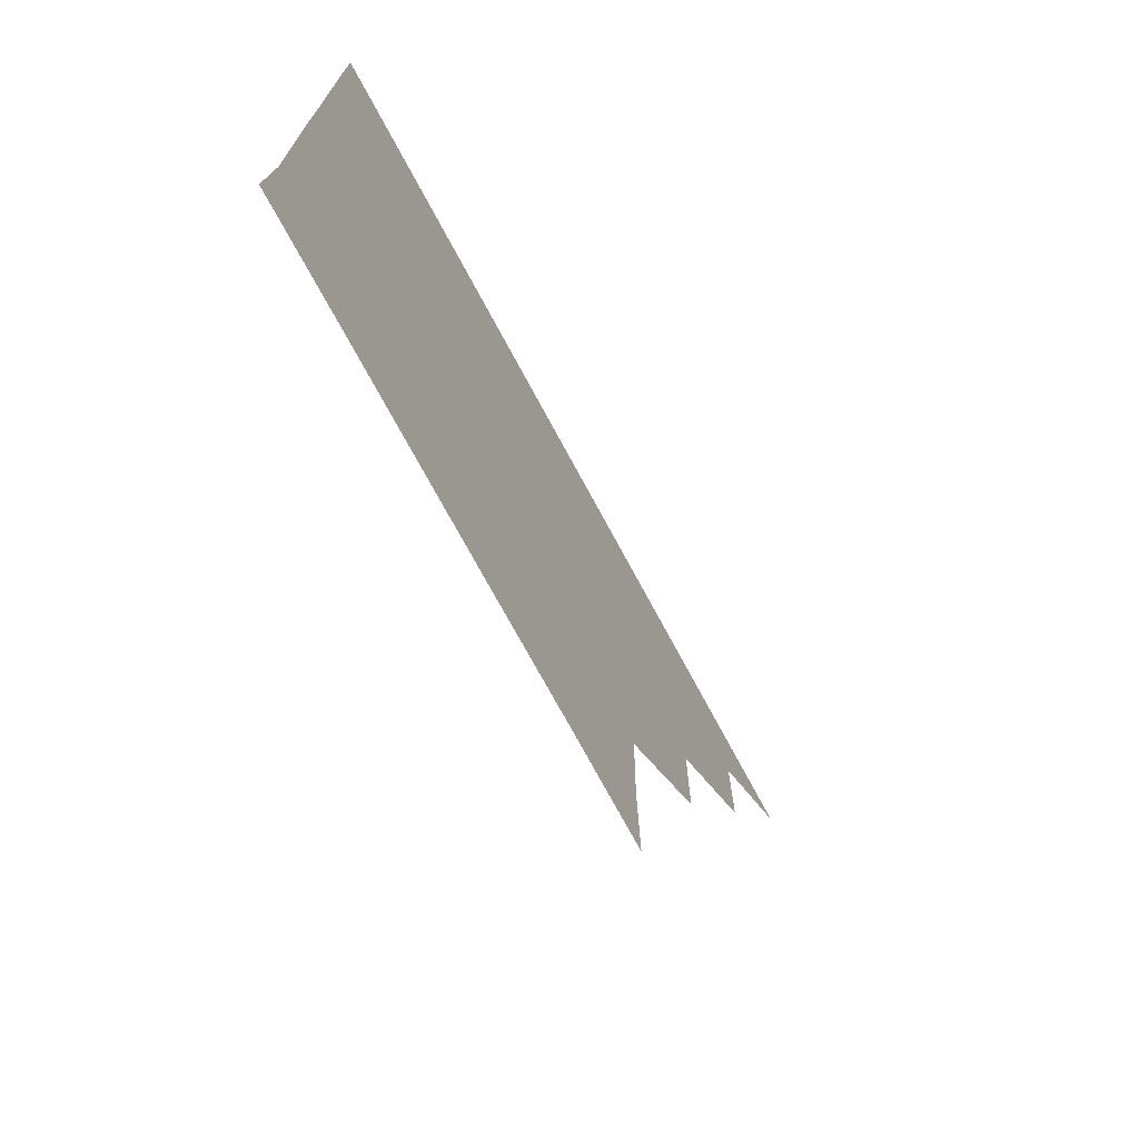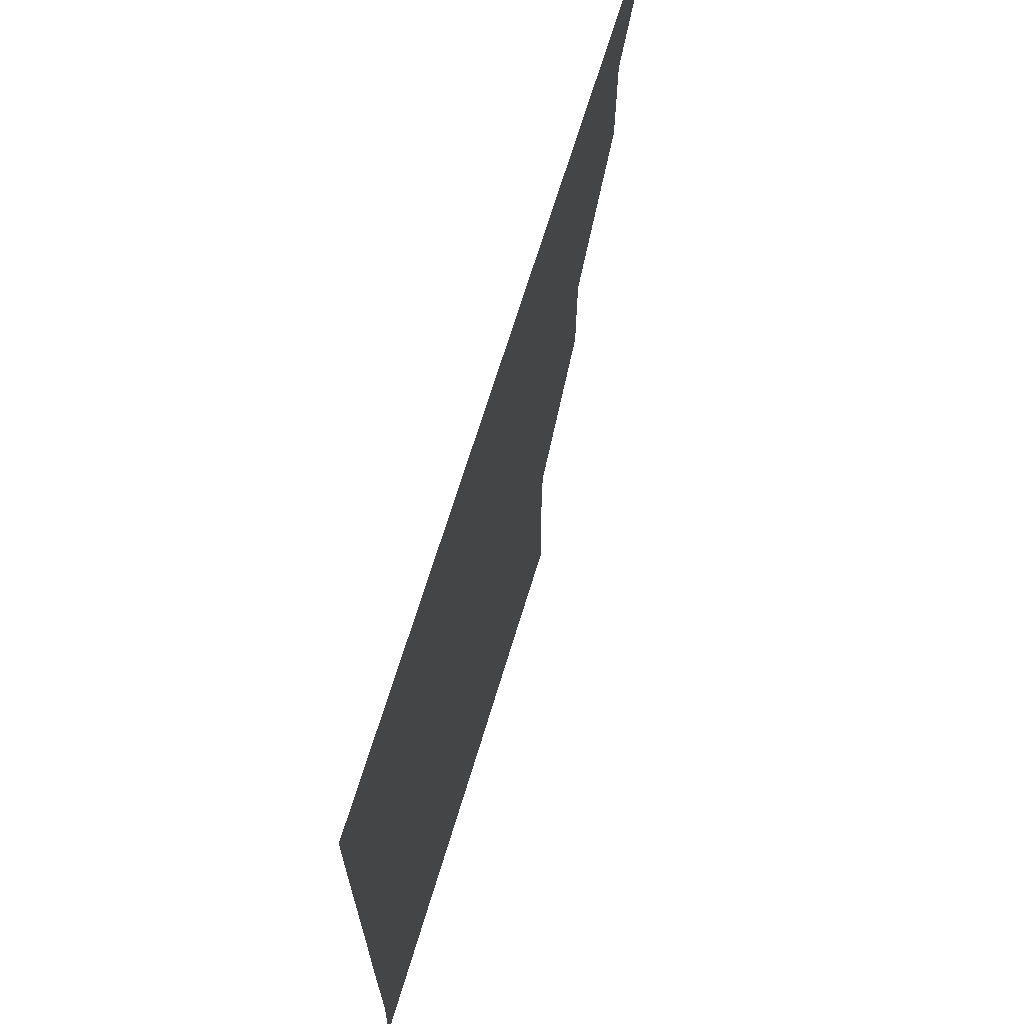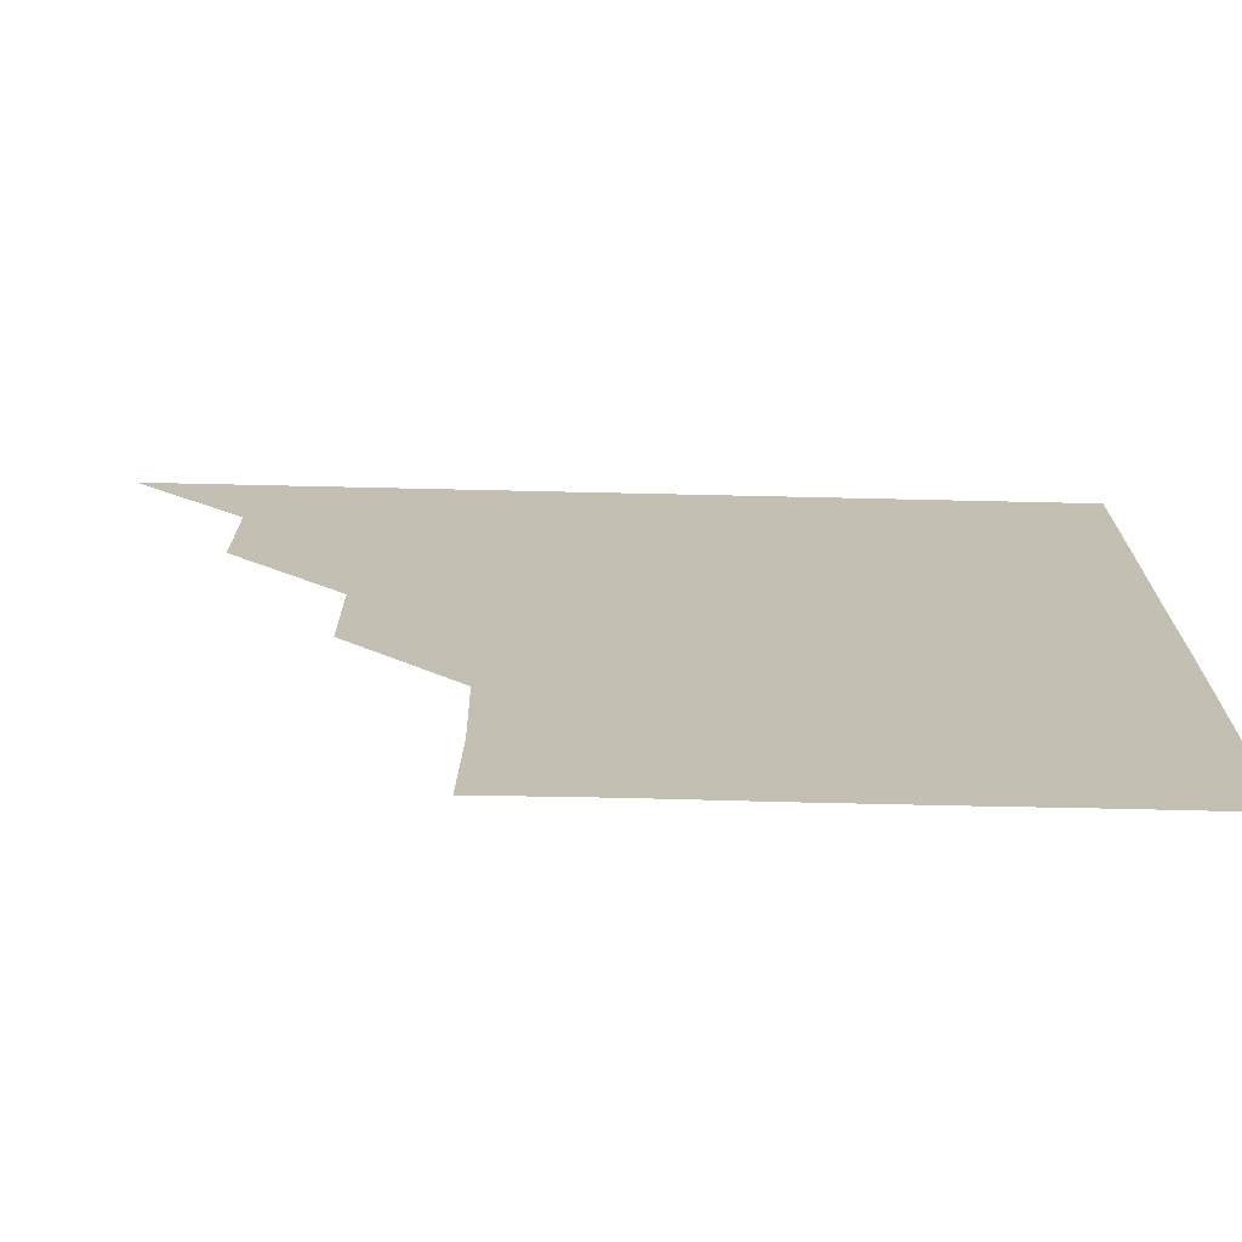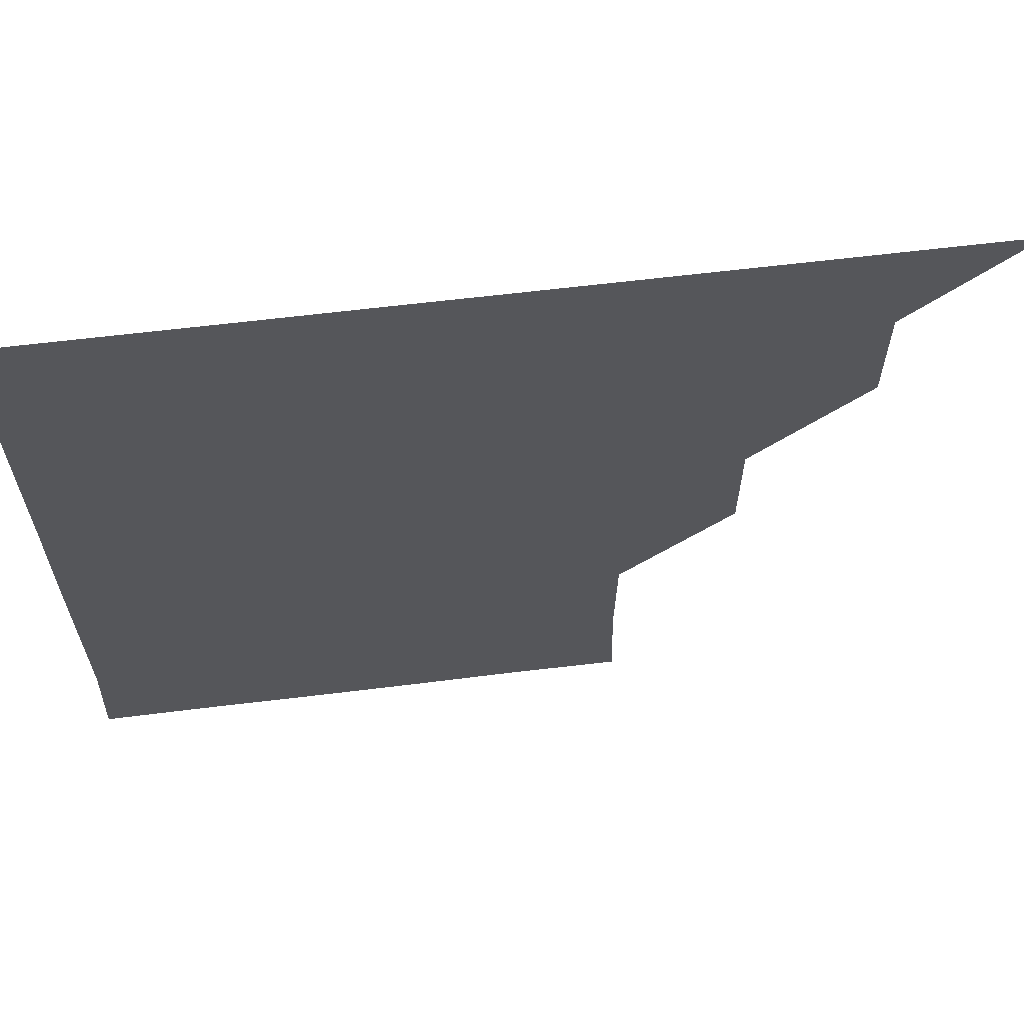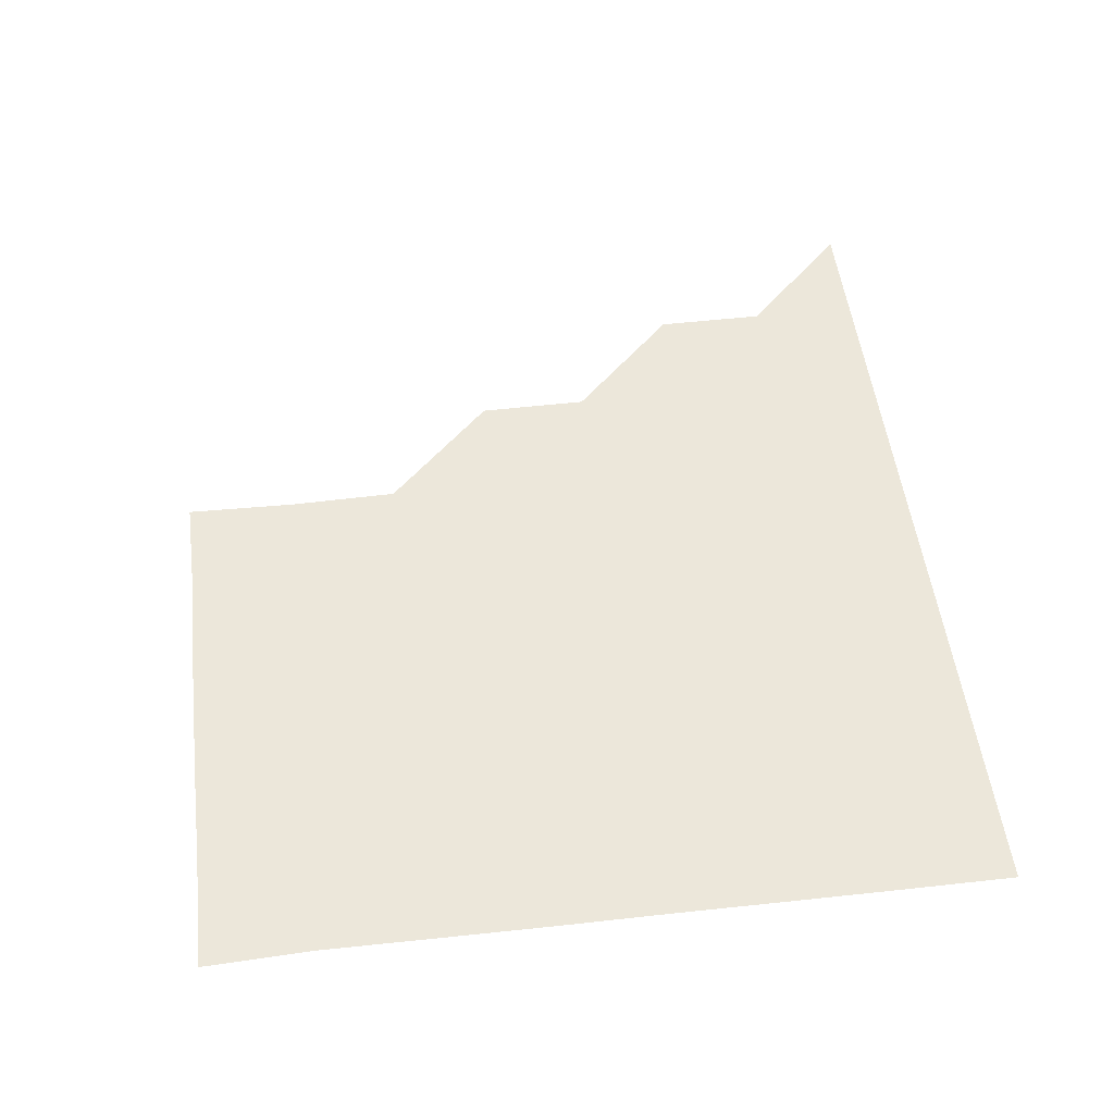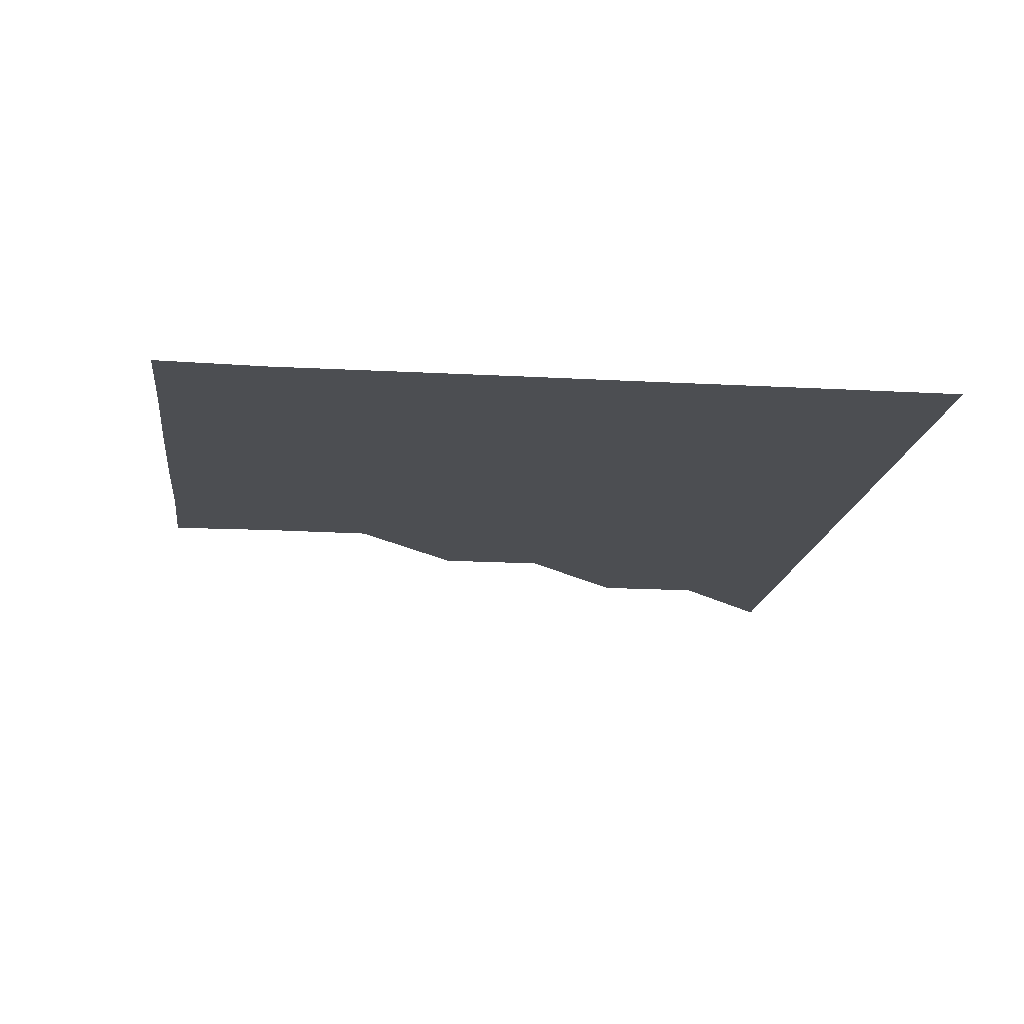
<metadata>
{"format":"obj","ext":"obj","renderer":"f3d","projection":"perspective","resolution":1024,"background":"white","views":[{"elev":-73.1,"azim":118.3,"up":"+Y"},{"elev":67.7,"azim":106.8,"up":"+Y"},{"elev":-72.4,"azim":-1.3,"up":"+Y"},{"elev":62.8,"azim":172.9,"up":"+Y"},{"elev":51.0,"azim":83.0,"up":"+Z"},{"elev":-16.8,"azim":83.3,"up":"+Z"}]}
</metadata>
<code>
v 451 361 0
v 481 301 0
v 481 331 0
v 481 361 0
v 511.2 240.7 0
v 511.1 270.9 0
v 511 301 0
v 511 331 0
v 511 361 0
v 541.1 150.8 0
v 541.8 180.6 0
v 541.3 210.7 0
v 541.1 241.1 0
v 541 271.1 0
v 541 301 0
v 541 331 0
v 541 361 0
v 570.4 151.2 0
v 571.1 181.2 0
v 571.1 211.1 0
v 571.1 241.1 0
v 571 271 0
v 571 301 0
v 571 331 0
v 571 361 0
v 600.9 150.8 0
v 601.1 181.1 0
v 601 211.1 0
v 601 241.1 0
v 601 271.1 0
v 601 301 0
v 601 331 0
v 601 361 0
v 631.1 150.8 0
v 631.1 181.3 0
v 631 211.2 0
v 631 241.1 0
v 631.1 271.1 0
v 631 301 0
v 631 331 0
v 631 361 0
v 661.5 151 0
v 660.8 181.5 0
v 661 211.2 0
v 661 241.1 0
v 661 271.2 0
v 661 301.1 0
v 661 331 0
v 661 361 0
v 691.2 150.8 0
v 690.2 180.4 0
v 690.4 210.6 0
v 690.6 240.7 0
v 690.6 270.9 0
v 690.8 301 0
v 691 331 0
v 691 361 0
v 721 361 0
f 3 4 1
f 6 7 2
f 2 7 3
f 7 8 3
f 3 8 4
f 8 9 4
f 12 13 5
f 5 13 6
f 13 14 6
f 6 14 7
f 14 15 7
f 7 15 8
f 15 16 8
f 8 16 9
f 16 17 9
f 10 18 11
f 18 19 11
f 11 19 12
f 19 20 12
f 12 20 13
f 20 21 13
f 13 21 14
f 21 22 14
f 14 22 15
f 22 23 15
f 15 23 16
f 23 24 16
f 16 24 17
f 24 25 17
f 18 26 19
f 26 27 19
f 19 27 20
f 27 28 20
f 20 28 21
f 28 29 21
f 21 29 22
f 29 30 22
f 22 30 23
f 30 31 23
f 23 31 24
f 31 32 24
f 24 32 25
f 32 33 25
f 26 34 27
f 34 35 27
f 27 35 28
f 35 36 28
f 28 36 29
f 36 37 29
f 29 37 30
f 37 38 30
f 30 38 31
f 38 39 31
f 31 39 32
f 39 40 32
f 32 40 33
f 40 41 33
f 34 42 35
f 42 43 35
f 35 43 36
f 43 44 36
f 36 44 37
f 44 45 37
f 37 45 38
f 45 46 38
f 38 46 39
f 46 47 39
f 39 47 40
f 47 48 40
f 40 48 41
f 48 49 41
f 42 50 43
f 50 51 43
f 43 51 44
f 51 52 44
f 44 52 45
f 52 53 45
f 45 53 46
f 53 54 46
f 46 54 47
f 54 55 47
f 47 55 48
f 55 56 48
f 48 56 49
f 56 57 49

</code>
